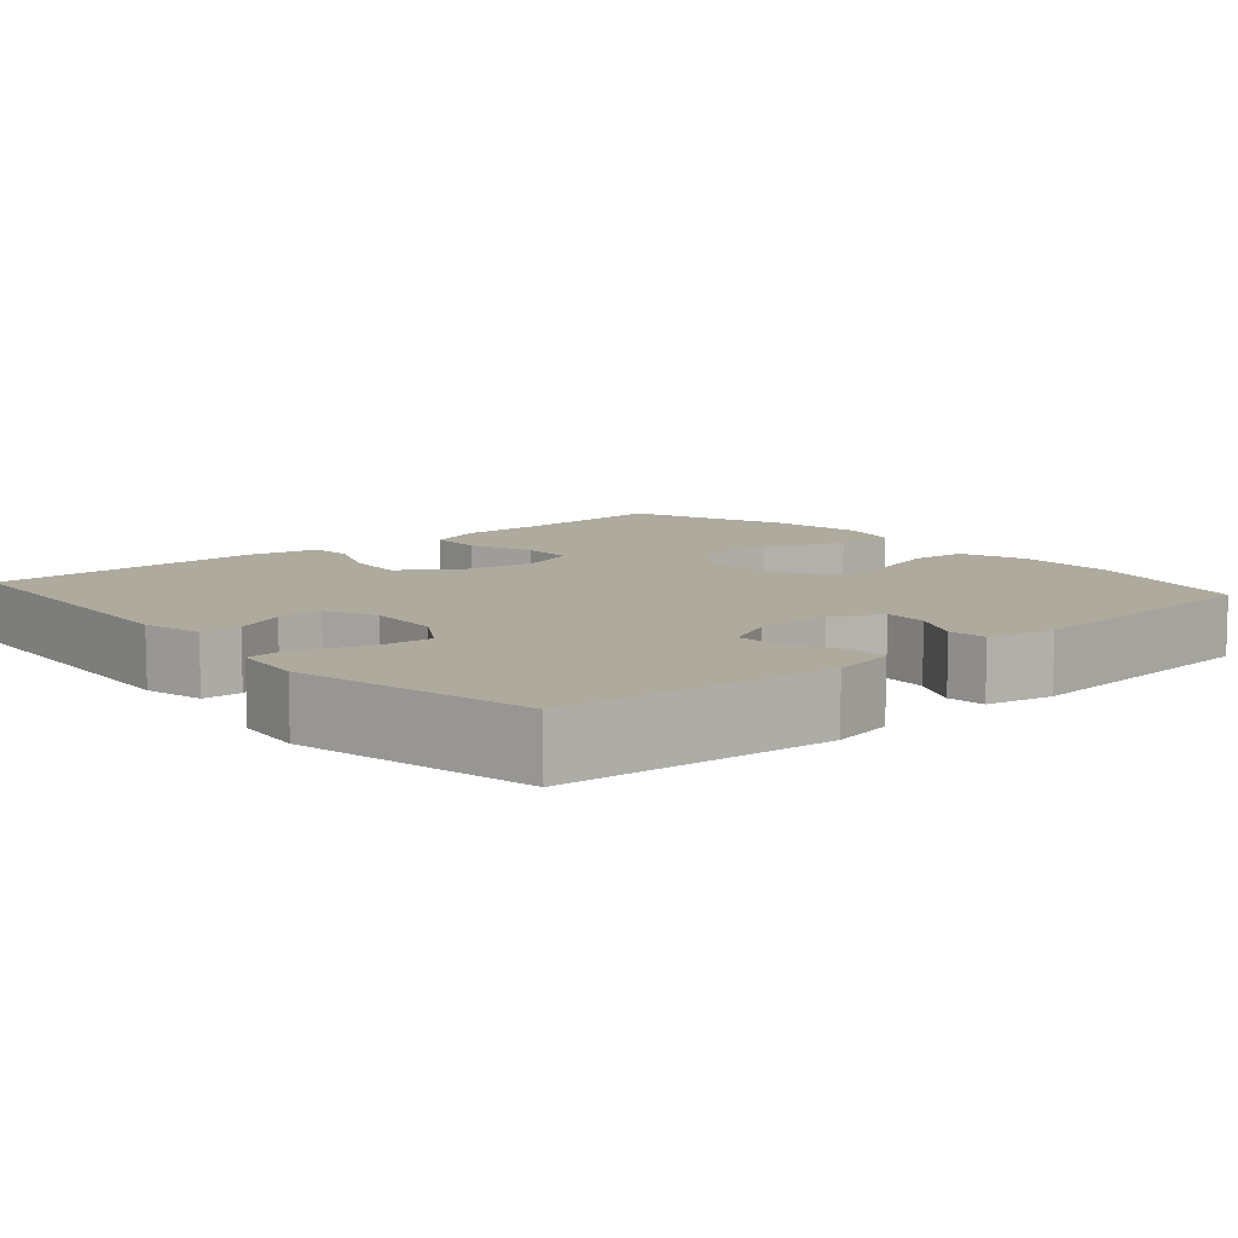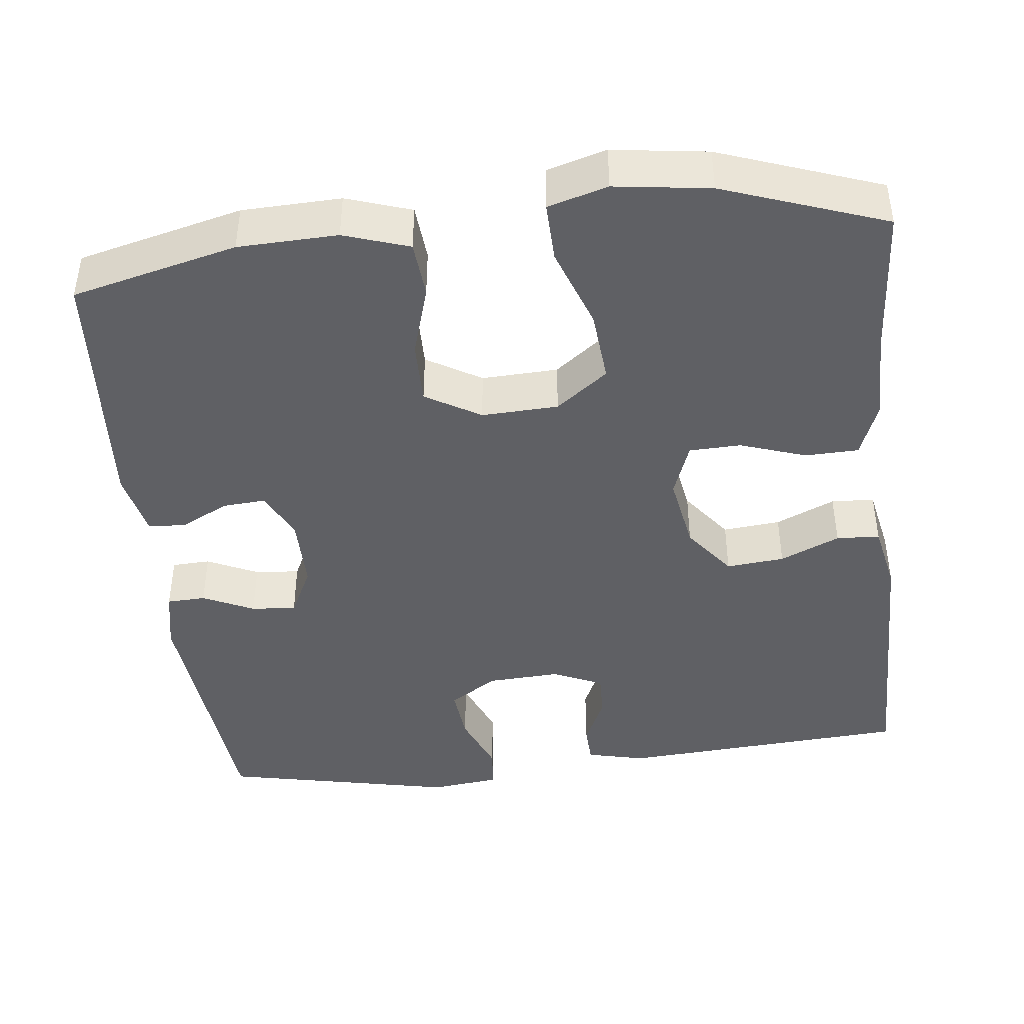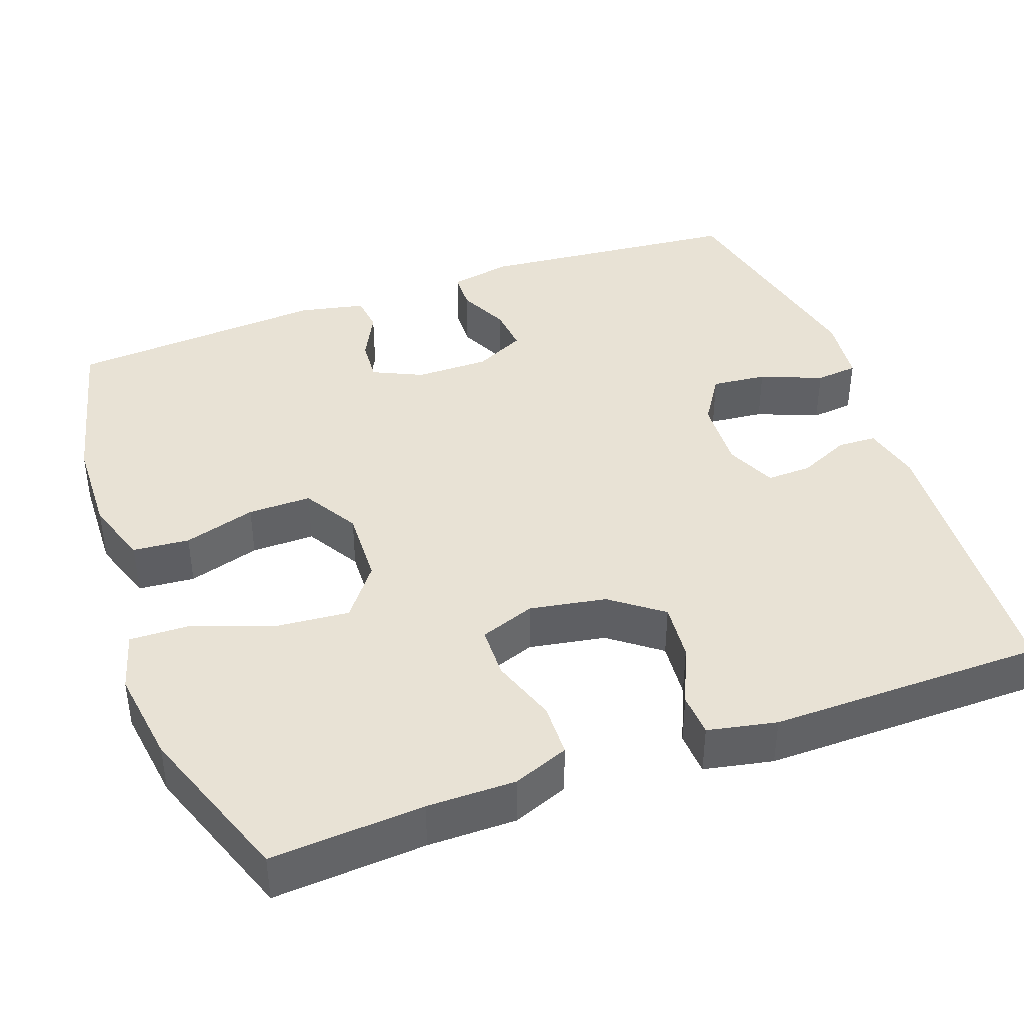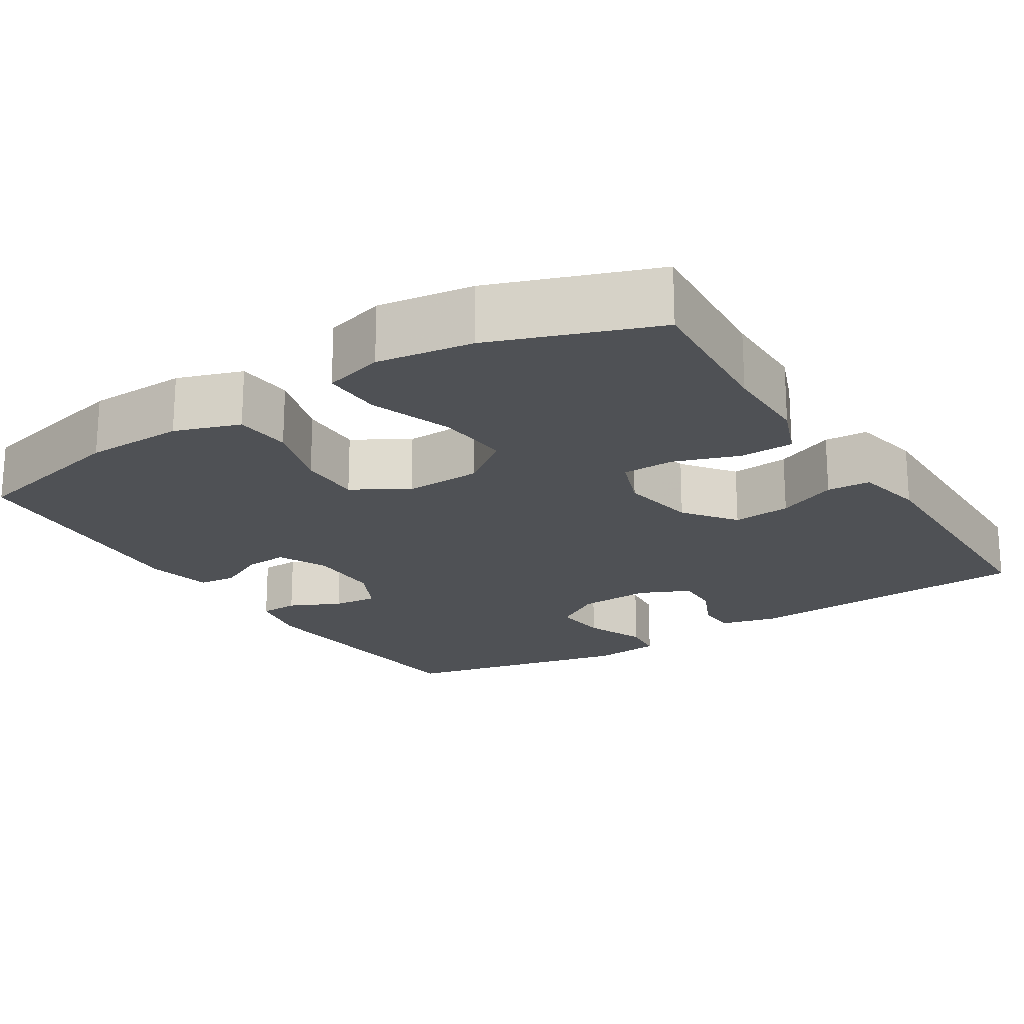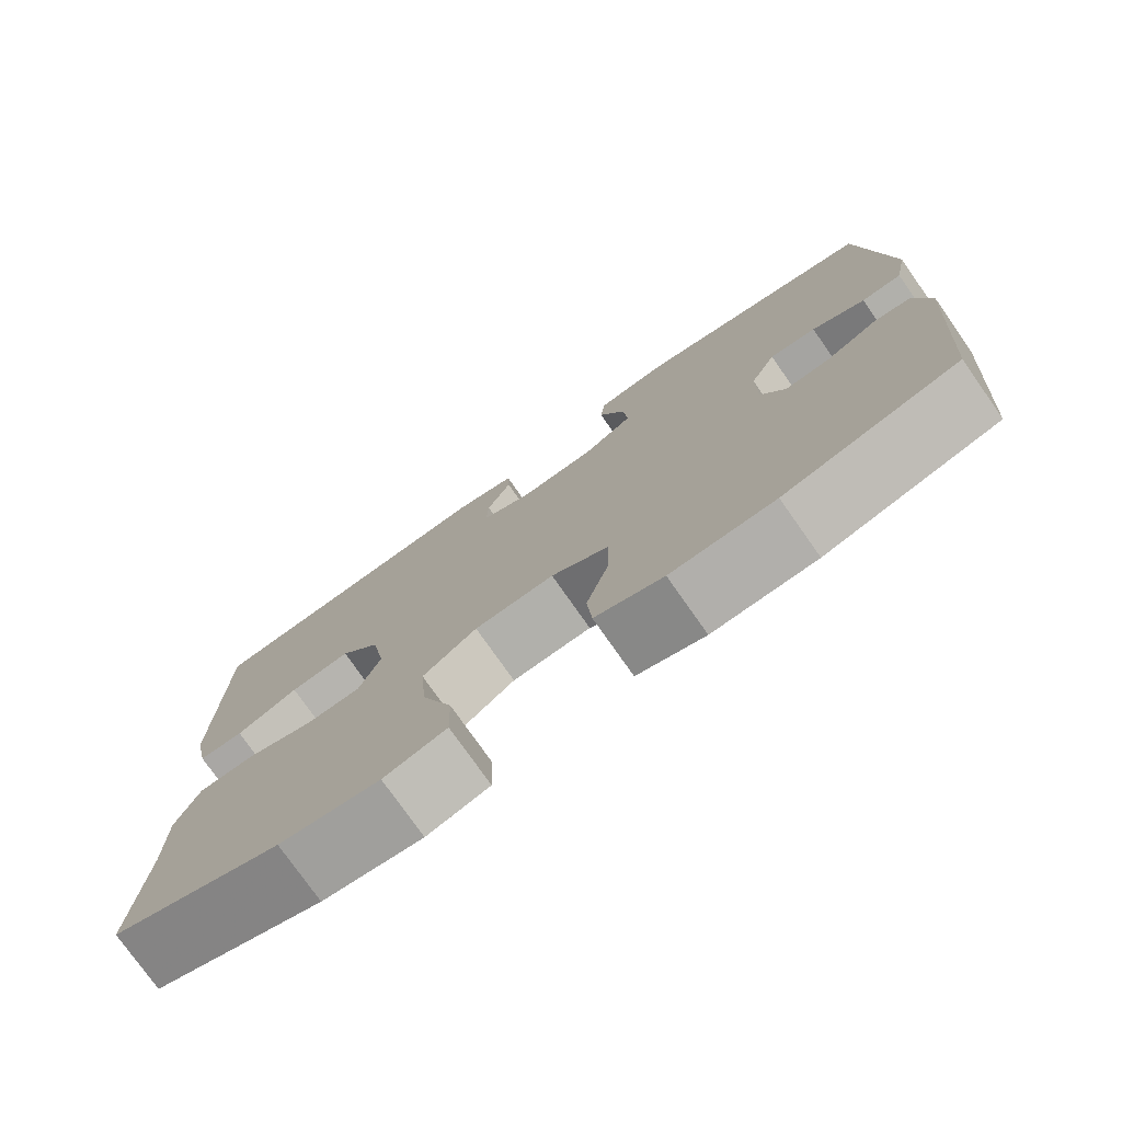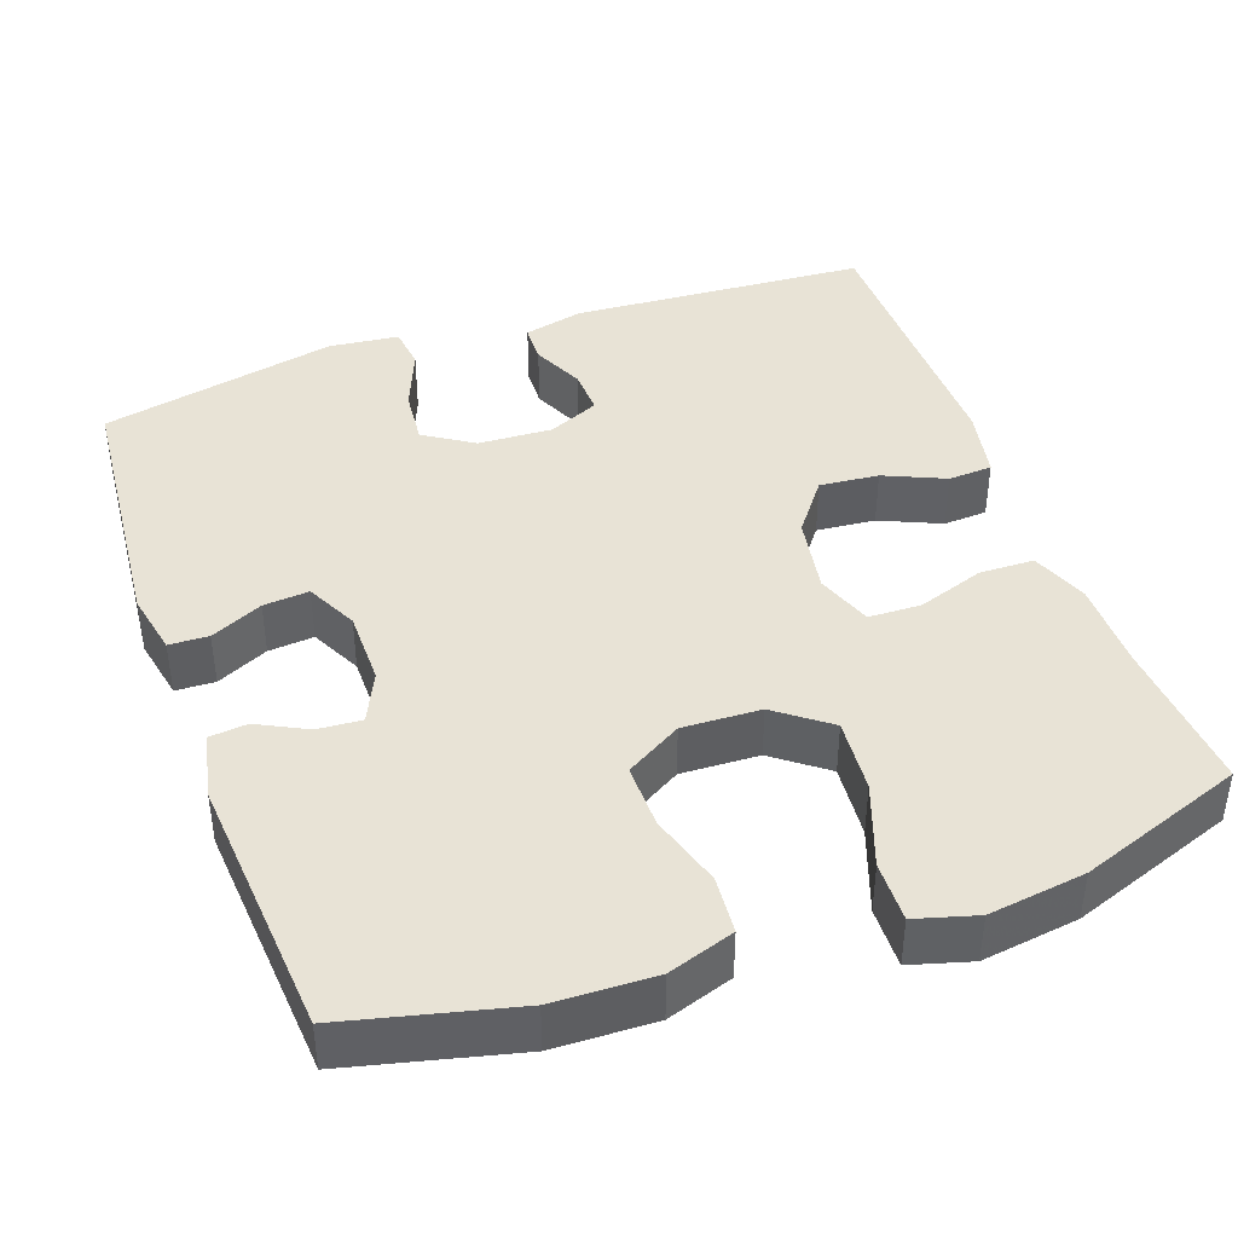
<metadata>
{"format":"obj","ext":"obj","renderer":"f3d","projection":"perspective","resolution":1024,"background":"white","views":[{"elev":9.3,"azim":48.8,"up":"+Y"},{"elev":-43.2,"azim":-173.4,"up":"+Y"},{"elev":40.9,"azim":-109.9,"up":"+Y"},{"elev":-20.1,"azim":-147.8,"up":"+Y"},{"elev":-76.9,"azim":35.1,"up":"+Z"},{"elev":41.8,"azim":160.3,"up":"+Y"}]}
</metadata>
<code>
v 0.5 0.07 0.5
v 0.532 0.07 0.158
v 0.516 0.07 0.078
v 0.466 0.07 0.076
v 0.4 0.07 0.107
v 0.342 0.07 0.112
v 0.31 0.07 0.047
v 0.31 0.07 -0.048
v 0.34 0.07 -0.112
v 0.396 0.07 -0.108
v 0.459 0.07 -0.076
v 0.507 0.07 -0.081
v 0.525 0.07 -0.166
v 0.5 0.07 -0.5
v 0.287 0.07 -0.552
v 0.159 0.07 -0.556
v 0.075 0.07 -0.528
v 0.069 0.07 -0.455
v 0.097 0.07 -0.362
v 0.098 0.07 -0.28
v 0.027 0.07 -0.238
v -0.072 0.07 -0.242
v -0.139 0.07 -0.293
v -0.131 0.07 -0.387
v -0.093 0.07 -0.493
v -0.091 0.07 -0.57
v -0.168 0.07 -0.592
v -0.291 0.07 -0.575
v -0.5 0.07 -0.5
v -0.486 0.07 -0.303
v -0.486 0.07 -0.189
v -0.458 0.07 -0.117
v -0.389 0.07 -0.115
v -0.304 0.07 -0.144
v -0.237 0.07 -0.142
v -0.211 0.07 -0.071
v -0.228 0.07 0.028
v -0.278 0.07 0.094
v -0.353 0.07 0.087
v -0.43 0.07 0.053
v -0.486 0.07 0.056
v -0.504 0.07 0.145
v -0.5 0.07 0.5
v -0.124 0.07 0.525
v -0.048 0.07 0.507
v -0.046 0.07 0.457
v -0.076 0.07 0.391
v -0.078 0.07 0.333
v -0.013 0.07 0.304
v 0.081 0.07 0.309
v 0.143 0.07 0.349
v 0.136 0.07 0.42
v 0.104 0.07 0.499
v 0.11 0.07 0.554
v 0.199 0.07 0.564
v 0.5 0 0.5
v 0.532 0 0.158
v 0.516 0 0.078
v 0.466 0 0.076
v 0.4 0 0.107
v 0.342 0 0.112
v 0.31 0 0.047
v 0.31 0 -0.048
v 0.34 0 -0.112
v 0.396 0 -0.108
v 0.459 0 -0.076
v 0.507 0 -0.081
v 0.525 0 -0.166
v 0.5 0 -0.5
v 0.287 0 -0.552
v 0.159 0 -0.556
v 0.075 0 -0.528
v 0.069 0 -0.455
v 0.097 0 -0.362
v 0.098 0 -0.28
v 0.027 0 -0.238
v -0.072 0 -0.242
v -0.139 0 -0.293
v -0.131 0 -0.387
v -0.093 0 -0.493
v -0.091 0 -0.57
v -0.168 0 -0.592
v -0.291 0 -0.575
v -0.5 0 -0.5
v -0.486 0 -0.303
v -0.486 0 -0.189
v -0.458 0 -0.117
v -0.389 0 -0.115
v -0.304 0 -0.144
v -0.237 0 -0.142
v -0.211 0 -0.071
v -0.228 0 0.028
v -0.278 0 0.094
v -0.353 0 0.087
v -0.43 0 0.053
v -0.486 0 0.056
v -0.504 0 0.145
v -0.5 0 0.5
v -0.124 0 0.525
v -0.048 0 0.507
v -0.046 0 0.457
v -0.076 0 0.391
v -0.078 0 0.333
v -0.013 0 0.304
v 0.081 0 0.309
v 0.143 0 0.349
v 0.136 0 0.42
v 0.104 0 0.499
v 0.11 0 0.554
v 0.199 0 0.564
f 3 4 5
f 2 3 5
f 1 2 5
f 55 1 5
f 54 55 5
f 53 54 5
f 52 53 5
f 51 52 5 6
f 50 51 6 7
f 49 50 7 8
f 48 49 8 9
f 45 46 47
f 44 45 47
f 43 44 47
f 42 43 47
f 41 42 47
f 40 41 47
f 39 40 47
f 38 39 47 48
f 37 38 48 9
f 32 33 34
f 31 32 34
f 30 31 34
f 30 34 35
f 29 30 35
f 28 29 35
f 27 28 35
f 26 27 35
f 25 26 35
f 24 25 35
f 23 24 35 36
f 17 18 19
f 16 17 19
f 15 16 19
f 14 15 19
f 13 14 19
f 12 13 19
f 11 12 19
f 10 11 19
f 9 10 19 20
f 37 9 20 21
f 22 23 36 37
f 21 22 37
f 60 59 58
f 60 58 57
f 60 57 56
f 60 56 110
f 60 110 109
f 60 109 108
f 60 108 107
f 61 60 107 106
f 62 61 106 105
f 63 62 105 104
f 64 63 104 103
f 102 101 100
f 102 100 99
f 102 99 98
f 102 98 97
f 102 97 96
f 102 96 95
f 102 95 94
f 103 102 94 93
f 64 103 93 92
f 89 88 87
f 89 87 86
f 89 86 85
f 90 89 85
f 90 85 84
f 90 84 83
f 90 83 82
f 90 82 81
f 90 81 80
f 90 80 79
f 91 90 79 78
f 74 73 72
f 74 72 71
f 74 71 70
f 74 70 69
f 74 69 68
f 74 68 67
f 74 67 66
f 74 66 65
f 75 74 65 64
f 76 75 64 92
f 92 91 78 77
f 92 77 76
f 1 56 57 2
f 2 57 58 3
f 3 58 59 4
f 4 59 60 5
f 5 60 61 6
f 6 61 62 7
f 7 62 63 8
f 8 63 64 9
f 9 64 65 10
f 10 65 66 11
f 11 66 67 12
f 12 67 68 13
f 13 68 69 14
f 14 69 70 15
f 15 70 71 16
f 16 71 72 17
f 17 72 73 18
f 18 73 74 19
f 19 74 75 20
f 20 75 76 21
f 21 76 77 22
f 22 77 78 23
f 23 78 79 24
f 24 79 80 25
f 25 80 81 26
f 26 81 82 27
f 27 82 83 28
f 28 83 84 29
f 29 84 85 30
f 30 85 86 31
f 31 86 87 32
f 32 87 88 33
f 33 88 89 34
f 34 89 90 35
f 35 90 91 36
f 36 91 92 37
f 37 92 93 38
f 38 93 94 39
f 39 94 95 40
f 40 95 96 41
f 41 96 97 42
f 42 97 98 43
f 43 98 99 44
f 44 99 100 45
f 45 100 101 46
f 46 101 102 47
f 47 102 103 48
f 48 103 104 49
f 49 104 105 50
f 50 105 106 51
f 51 106 107 52
f 52 107 108 53
f 53 108 109 54
f 54 109 110 55
f 55 110 56 1

</code>
